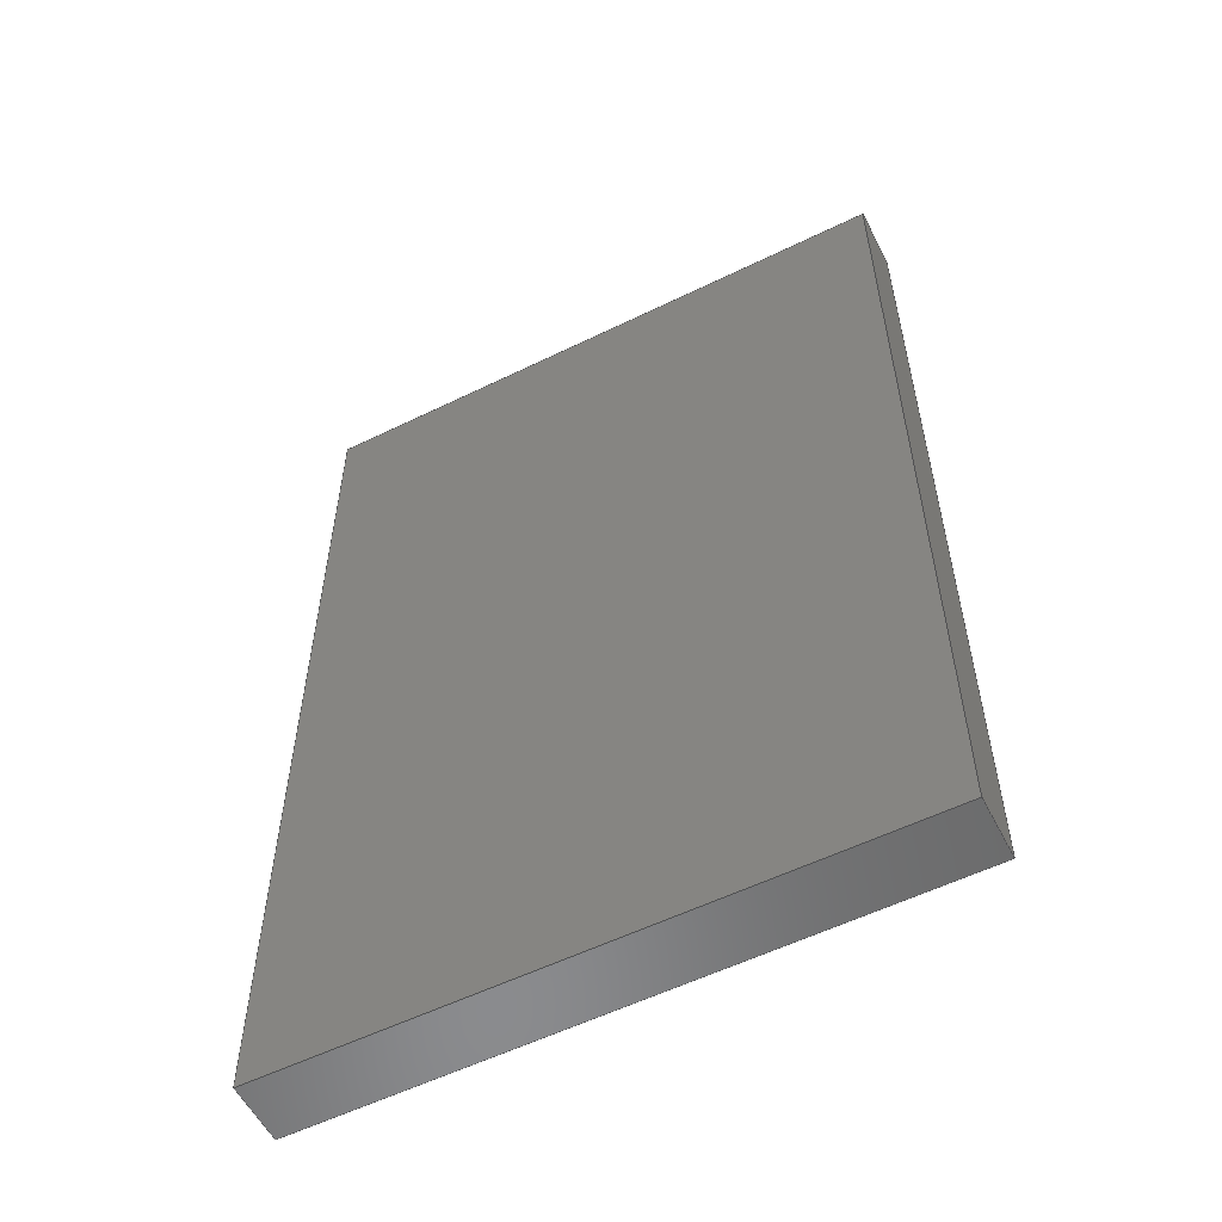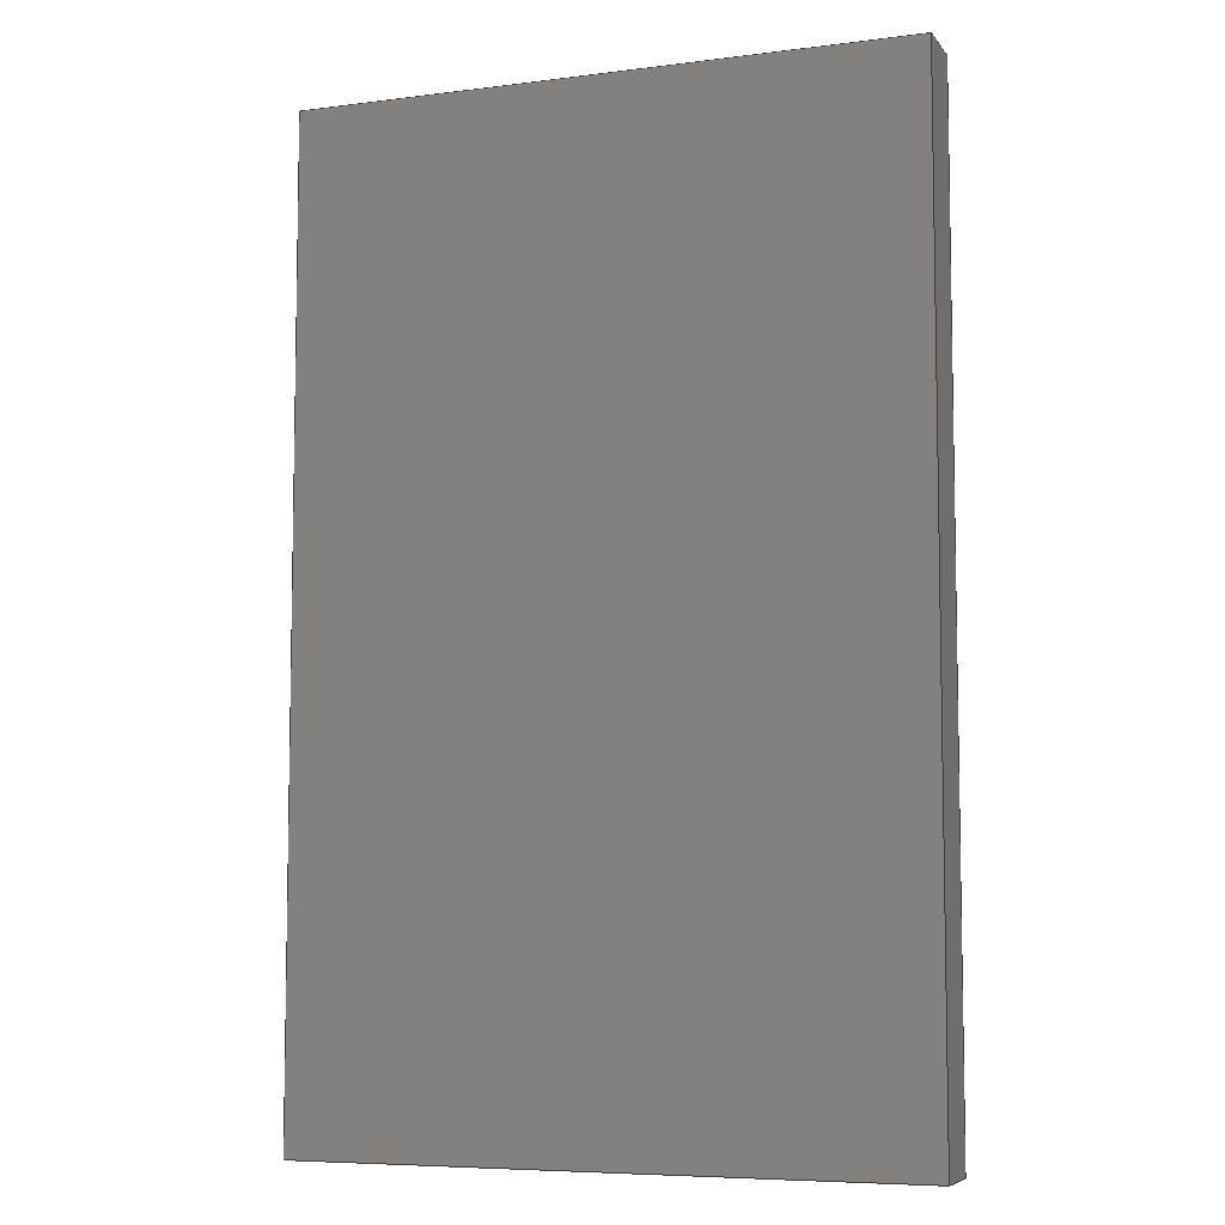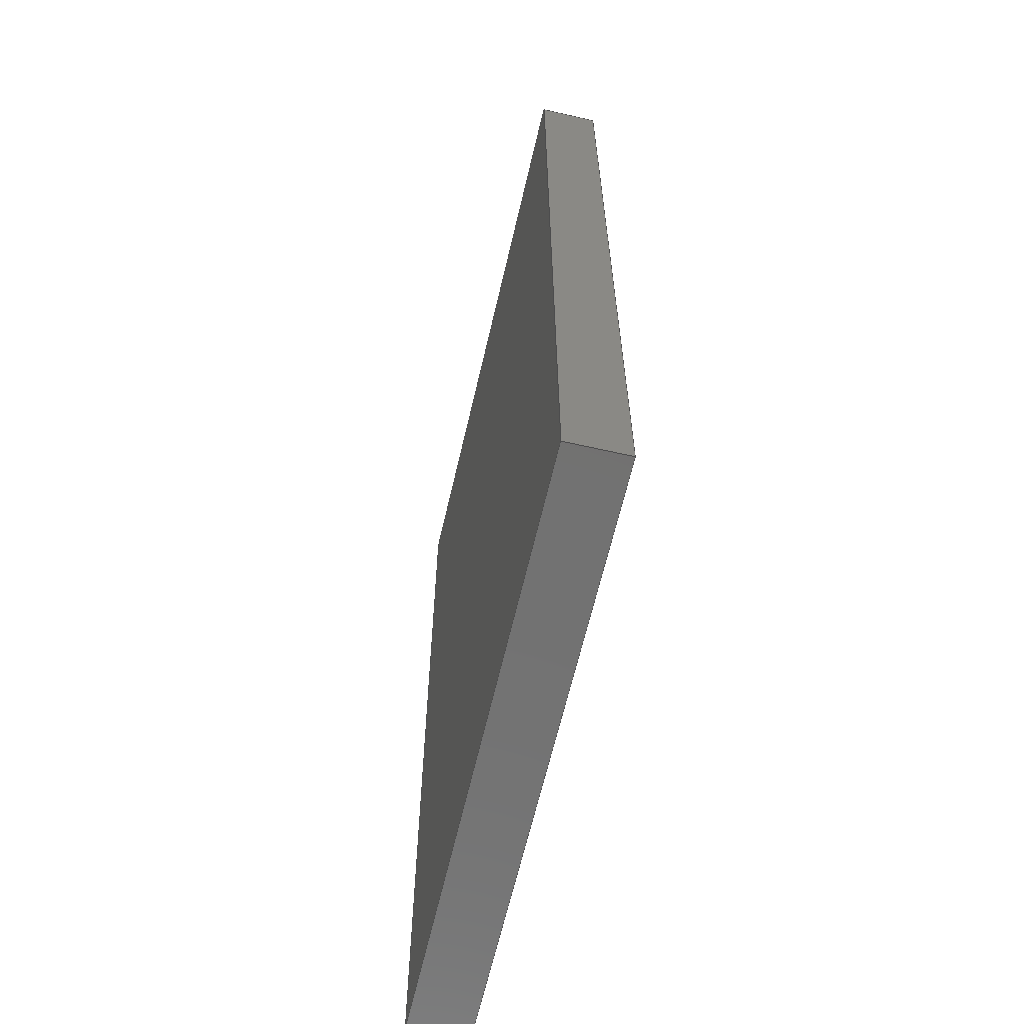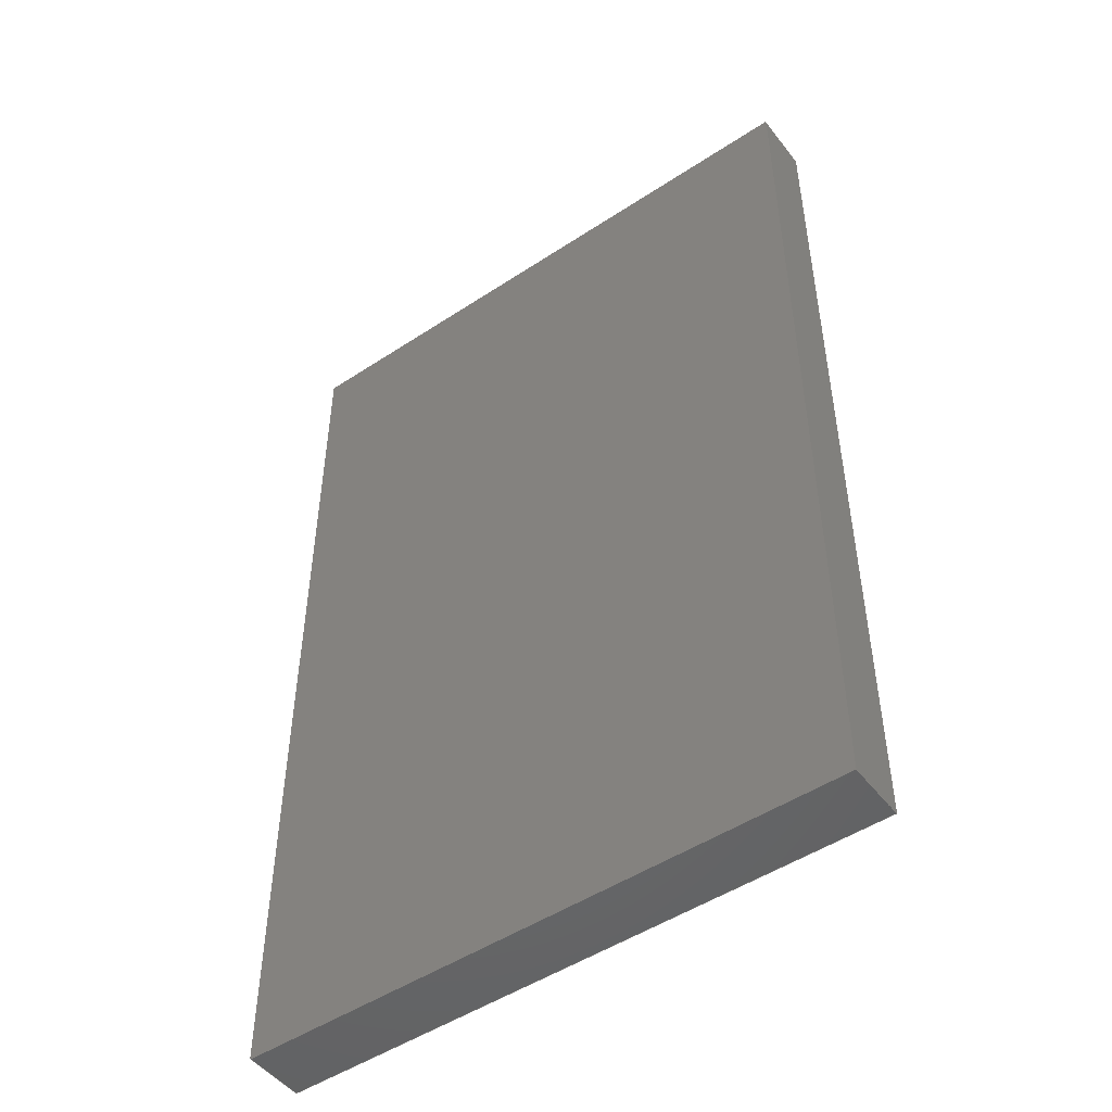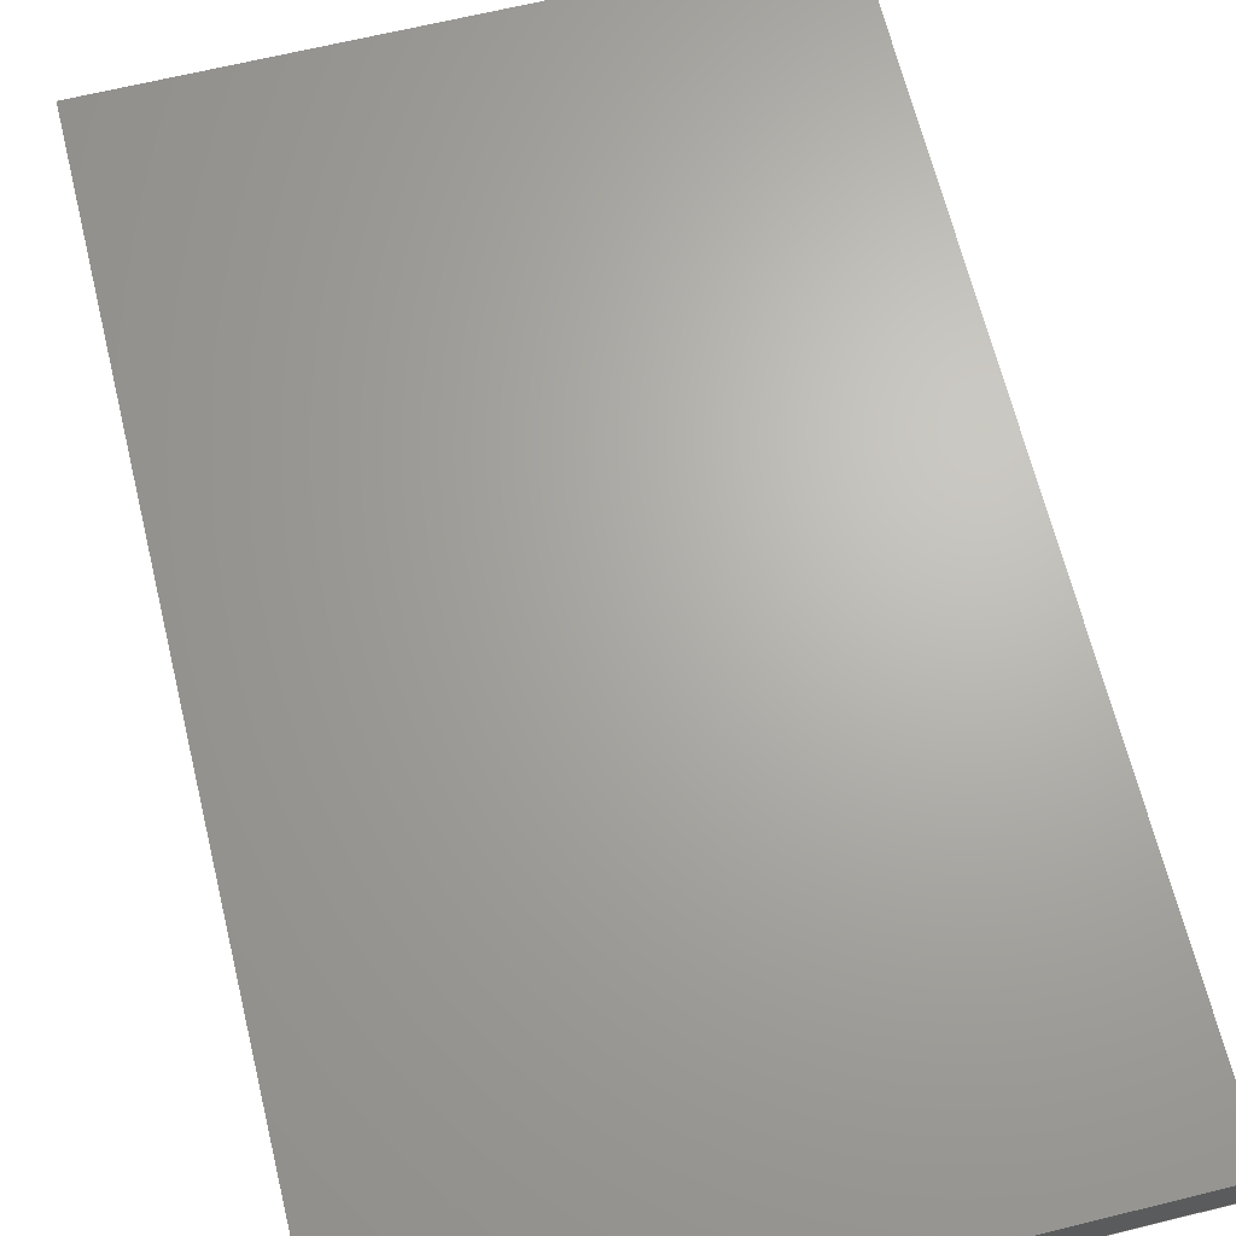
<metadata>
{"format":"step","ext":"step","renderer":"f3d","projection":"perspective","resolution":1024,"background":"white","views":[{"elev":-56.7,"azim":-153.0,"up":"+Y"},{"elev":-6.8,"azim":-159.6,"up":"+Y"},{"elev":-63.7,"azim":-103.0,"up":"+Y"},{"elev":-49.4,"azim":36.1,"up":"+Y"},{"elev":66.4,"azim":-13.8,"up":"+Z"}]}
</metadata>
<code>
ISO-10303-21;
DATA;
#1 = DIRECTION ( 'NONE',  ( 0, 1, -0 ) ) ;
#2 = ORIENTED_EDGE ( 'NONE', *, *, #58, .T. ) ;
#3 =( NAMED_UNIT ( * ) SI_UNIT ( $, .STERADIAN. ) SOLID_ANGLE_UNIT ( ) );
#4 = CARTESIAN_POINT ( 'NONE',  ( 125, 200, 25 ) ) ;
#5 = PRODUCT_DEFINITION_SHAPE ( 'NONE', 'NONE',  #187 ) ;
#6 = DIRECTION ( 'NONE',  ( -0, -0, -1 ) ) ;
#7 = LINE ( 'NONE', #53, #71 ) ;
#8 = FACE_OUTER_BOUND ( 'NONE', #82, .T. ) ;
#9 = DIRECTION ( 'NONE',  ( -0, -1, -0 ) ) ;
#10 =( NAMED_UNIT ( * ) PLANE_ANGLE_UNIT ( ) SI_UNIT ( $, .RADIAN. ) );
#11 = LINE ( 'NONE', #40, #108 ) ;
#12 = APPLICATION_PROTOCOL_DEFINITION ( 'draft international standard', 'automotive_design', 1998, #38 ) ;
#13 = PRODUCT_CONTEXT ( 'NONE', #38, 'mechanical' ) ;
#14 = ORIENTED_EDGE ( 'NONE', *, *, #180, .T. ) ;
#15 = VERTEX_POINT ( 'NONE', #96 ) ;
#16 = ORIENTED_EDGE ( 'NONE', *, *, #21, .F. ) ;
#17 = EDGE_CURVE ( 'NONE', #15, #37, #74, .T. ) ;
#18 = CARTESIAN_POINT ( 'NONE',  ( 125, 200, 25 ) ) ;
#19 = ORIENTED_EDGE ( 'NONE', *, *, #58, .F. ) ;
#20 = UNCERTAINTY_MEASURE_WITH_UNIT (LENGTH_MEASURE( 1e-05 ), #88, 'distance_accuracy_value', 'NONE');
#21 = EDGE_CURVE ( 'NONE', #66, #106, #7, .T. ) ;
#22 = VECTOR ( 'NONE', #140, 1000 ) ;
#23 = CARTESIAN_POINT ( 'NONE',  ( -125, 200, 25 ) ) ;
#24 = ADVANCED_FACE ( 'NONE', ( #8 ), #153, .F. ) ;
#25 = DIRECTION ( 'NONE',  ( -1, 0, -0 ) ) ;
#26 = AXIS2_PLACEMENT_3D ( 'NONE', #129, #57, #135 ) ;
#27 = CARTESIAN_POINT ( 'NONE',  ( -125, 200, 25 ) ) ;
#28 = LINE ( 'NONE', #64, #100 ) ;
#29 = ORIENTED_EDGE ( 'NONE', *, *, #51, .T. ) ;
#30 = CARTESIAN_POINT ( 'NONE',  ( -125, -200, 25 ) ) ;
#31 =( GEOMETRIC_REPRESENTATION_CONTEXT ( 3 ) GLOBAL_UNCERTAINTY_ASSIGNED_CONTEXT ( ( #36 ) ) GLOBAL_UNIT_ASSIGNED_CONTEXT ( ( #184, #169, #3 ) ) REPRESENTATION_CONTEXT ( 'NONE', 'WORKASPACE' ) );
#32 = DIRECTION ( 'NONE',  ( 0, 0, 1 ) ) ;
#33 = VECTOR ( 'NONE', #117, 1000 ) ;
#34 = ORIENTED_EDGE ( 'NONE', *, *, #154, .T. ) ;
#35 = LINE ( 'NONE', #97, #77 ) ;
#36 = UNCERTAINTY_MEASURE_WITH_UNIT (LENGTH_MEASURE( 1e-05 ), #184, 'distance_accuracy_value', 'NONE');
#37 = VERTEX_POINT ( 'NONE', #179 ) ;
#38 = APPLICATION_CONTEXT ( 'automotive_design' ) ;
#39 = ORIENTED_EDGE ( 'NONE', *, *, #17, .F. ) ;
#40 = CARTESIAN_POINT ( 'NONE',  ( -125, -200, 25 ) ) ;
#41 = MANIFOLD_SOLID_BREP ( 'Boss-Extrude1', #95 ) ;
#42 = PLANE ( 'NONE',  #156 ) ;
#43 = STYLED_ITEM ( 'NONE', ( #113 ), #41 ) ;
#44 = AXIS2_PLACEMENT_3D ( 'NONE', #93, #186, #63 ) ;
#45 = CARTESIAN_POINT ( 'NONE',  ( 125, 200, 25 ) ) ;
#46 = ORIENTED_EDGE ( 'NONE', *, *, #21, .T. ) ;
#47 = FACE_OUTER_BOUND ( 'NONE', #81, .T. ) ;
#48 = VERTEX_POINT ( 'NONE', #23 ) ;
#49 = ORIENTED_EDGE ( 'NONE', *, *, #123, .F. ) ;
#50 = EDGE_CURVE ( 'NONE', #15, #59, #170, .T. ) ;
#51 = EDGE_CURVE ( 'NONE', #106, #68, #35, .T. ) ;
#52 = PRODUCT_DEFINITION_FORMATION_WITH_SPECIFIED_SOURCE ( 'Symmetric', '', #98, .NOT_KNOWN. ) ;
#53 = CARTESIAN_POINT ( 'NONE',  ( 125, 200, 0 ) ) ;
#54 = APPLICATION_CONTEXT ( 'automotive_design' ) ;
#55 = DIRECTION ( 'NONE',  ( 0, 1, 0 ) ) ;
#56 = MECHANICAL_DESIGN_GEOMETRIC_PRESENTATION_REPRESENTATION (  '', ( #43 ), #31 ) ;
#57 = DIRECTION ( 'NONE',  ( 0, 0, -1 ) ) ;
#58 = EDGE_CURVE ( 'NONE', #59, #66, #136, .T. ) ;
#59 = VERTEX_POINT ( 'NONE', #4 ) ;
#60 = COLOUR_RGB ( '',0.7922, 0.8196, 0.9333 ) ;
#61 = AXIS2_PLACEMENT_3D ( 'NONE', #65, #1, #132 ) ;
#62 = APPLICATION_PROTOCOL_DEFINITION ( 'draft international standard', 'automotive_design', 1998, #54 ) ;
#63 = DIRECTION ( 'NONE',  ( 0, 0, 1 ) ) ;
#64 = CARTESIAN_POINT ( 'NONE',  ( 125, -200, 25 ) ) ;
#65 = CARTESIAN_POINT ( 'NONE',  ( 125, -200, 25 ) ) ;
#66 = VERTEX_POINT ( 'NONE', #181 ) ;
#67 = DIRECTION ( 'NONE',  ( 0, -1, 0 ) ) ;
#68 = VERTEX_POINT ( 'NONE', #72 ) ;
#69 = EDGE_LOOP ( 'NONE', ( #46, #49, #159, #2 ) ) ;
#70 = SURFACE_STYLE_FILL_AREA ( #127 ) ;
#71 = VECTOR ( 'NONE', #167, 1000 ) ;
#72 = CARTESIAN_POINT ( 'NONE',  ( -125, -200, 0 ) ) ;
#73 = LINE ( 'NONE', #45, #33 ) ;
#74 = LINE ( 'NONE', #124, #22 ) ;
#75 = FACE_OUTER_BOUND ( 'NONE', #121, .T. ) ;
#76 = CARTESIAN_POINT ( 'NONE',  ( -125, -200, 25 ) ) ;
#77 = VECTOR ( 'NONE', #149, 1000 ) ;
#78 = ORIENTED_EDGE ( 'NONE', *, *, #50, .T. ) ;
#79 = FACE_OUTER_BOUND ( 'NONE', #133, .T. ) ;
#80 = DIRECTION ( 'NONE',  ( 1, 0, 0 ) ) ;
#81 = EDGE_LOOP ( 'NONE', ( #16, #94, #162, #110 ) ) ;
#82 = EDGE_LOOP ( 'NONE', ( #122, #34, #14, #78 ) ) ;
#83 = DIRECTION ( 'NONE',  ( -0, -0, -1 ) ) ;
#84 = LINE ( 'NONE', #138, #152 ) ;
#85 = EDGE_CURVE ( 'NONE', #68, #37, #111, .T. ) ;
#86 = SURFACE_SIDE_STYLE ('',( #70 ) ) ;
#87 = FACE_OUTER_BOUND ( 'NONE', #69, .T. ) ;
#88 =( LENGTH_UNIT ( ) NAMED_UNIT ( * ) SI_UNIT ( .MILLI., .METRE. ) );
#89 = EDGE_CURVE ( 'NONE', #177, #68, #84, .T. ) ;
#90 = EDGE_CURVE ( 'NONE', #59, #48, #73, .T. ) ;
#91 = DIRECTION ( 'NONE',  ( 1, -0, -0 ) ) ;
#92 = PRESENTATION_LAYER_ASSIGNMENT (  '', '', ( #43 ) ) ;
#93 = CARTESIAN_POINT ( 'NONE',  ( 125, -200, 25 ) ) ;
#94 = ORIENTED_EDGE ( 'NONE', *, *, #174, .F. ) ;
#95 = CLOSED_SHELL ( 'NONE', ( #128, #147, #143, #161, #24, #134 ) ) ;
#96 = CARTESIAN_POINT ( 'NONE',  ( 125, -200, 25 ) ) ;
#97 = CARTESIAN_POINT ( 'NONE',  ( -125, -200, 0 ) ) ;
#98 = PRODUCT ( 'planche_default', 'planche_default', '', ( #13 ) ) ;
#99 = CARTESIAN_POINT ( 'NONE',  ( 125, -200, 0 ) ) ;
#100 = VECTOR ( 'NONE', #91, 1000 ) ;
#101 = FILL_AREA_STYLE_COLOUR ( '', #60 ) ;
#102 = SURFACE_STYLE_USAGE ( .BOTH. , #86 ) ;
#103 = DIRECTION ( 'NONE',  ( 0, -0, -1 ) ) ;
#104 = AXIS2_PLACEMENT_3D ( 'NONE', #171, #67, #103 ) ;
#105 = DIRECTION ( 'NONE',  ( 1, 0, 0 ) ) ;
#106 = VERTEX_POINT ( 'NONE', #185 ) ;
#107 = CARTESIAN_POINT ( 'NONE',  ( 125, -200, 0 ) ) ;
#108 = VECTOR ( 'NONE', #9, 1000 ) ;
#109 = ORIENTED_EDGE ( 'NONE', *, *, #50, .F. ) ;
#110 = ORIENTED_EDGE ( 'NONE', *, *, #51, .F. ) ;
#111 = LINE ( 'NONE', #99, #168 ) ;
#112 = PRODUCT_DEFINITION_CONTEXT ( 'detailed design', #54, 'design' ) ;
#113 = PRESENTATION_STYLE_ASSIGNMENT (( #102 ) ) ;
#114 = VECTOR ( 'NONE', #172, 1000 ) ;
#115 = ORIENTED_EDGE ( 'NONE', *, *, #154, .F. ) ;
#116 = LINE ( 'NONE', #27, #114 ) ;
#117 = DIRECTION ( 'NONE',  ( -1, 0, 0 ) ) ;
#118 = PRODUCT_RELATED_PRODUCT_CATEGORY ( 'part', '', ( #98 ) ) ;
#119 = DIRECTION ( 'NONE',  ( 0, 1, 0 ) ) ;
#120 = PLANE ( 'NONE',  #104 ) ;
#121 = EDGE_LOOP ( 'NONE', ( #148, #19, #109, #141 ) ) ;
#122 = ORIENTED_EDGE ( 'NONE', *, *, #90, .T. ) ;
#123 = EDGE_CURVE ( 'NONE', #48, #106, #116, .T. ) ;
#124 = CARTESIAN_POINT ( 'NONE',  ( 125, -200, 25 ) ) ;
#125 = ORIENTED_EDGE ( 'NONE', *, *, #89, .F. ) ;
#126 = VECTOR ( 'NONE', #83, 1000 ) ;
#127 = FILL_AREA_STYLE ('',( #101 ) ) ;
#128 = ADVANCED_FACE ( 'NONE', ( #87 ), #120, .F. ) ;
#129 = CARTESIAN_POINT ( 'NONE',  ( 0, 0, 25 ) ) ;
#130 = ORIENTED_EDGE ( 'NONE', *, *, #89, .T. ) ;
#131 = PLANE ( 'NONE',  #61 ) ;
#132 = DIRECTION ( 'NONE',  ( 0, 0, 1 ) ) ;
#133 = EDGE_LOOP ( 'NONE', ( #165, #39, #183, #130 ) ) ;
#134 = ADVANCED_FACE ( 'NONE', ( #47 ), #173, .T. ) ;
#135 = DIRECTION ( 'NONE',  ( -1, 0, -0 ) ) ;
#136 = LINE ( 'NONE', #18, #126 ) ;
#137 = VECTOR ( 'NONE', #119, 1000 ) ;
#138 = CARTESIAN_POINT ( 'NONE',  ( -125, -200, 25 ) ) ;
#139 =( GEOMETRIC_REPRESENTATION_CONTEXT ( 3 ) GLOBAL_UNCERTAINTY_ASSIGNED_CONTEXT ( ( #20 ) ) GLOBAL_UNIT_ASSIGNED_CONTEXT ( ( #88, #10, #144 ) ) REPRESENTATION_CONTEXT ( 'NONE', 'WORKASPACE' ) );
#140 = DIRECTION ( 'NONE',  ( -0, -0, -1 ) ) ;
#141 = ORIENTED_EDGE ( 'NONE', *, *, #17, .T. ) ;
#142 = DIRECTION ( 'NONE',  ( 0, 0, -1 ) ) ;
#143 = ADVANCED_FACE ( 'NONE', ( #79 ), #131, .F. ) ;
#144 =( NAMED_UNIT ( * ) SI_UNIT ( $, .STERADIAN. ) SOLID_ANGLE_UNIT ( ) );
#145 = FACE_OUTER_BOUND ( 'NONE', #176, .T. ) ;
#146 = ORIENTED_EDGE ( 'NONE', *, *, #123, .T. ) ;
#147 = ADVANCED_FACE ( 'NONE', ( #145 ), #42, .F. ) ;
#148 = ORIENTED_EDGE ( 'NONE', *, *, #174, .T. ) ;
#149 = DIRECTION ( 'NONE',  ( -0, -1, -0 ) ) ;
#150 = DIRECTION ( 'NONE',  ( 1, -0, -0 ) ) ;
#151 = ADVANCED_BREP_SHAPE_REPRESENTATION ( 'planche_default', ( #41, #164 ), #139 ) ;
#152 = VECTOR ( 'NONE', #6, 1000 ) ;
#153 = PLANE ( 'NONE',  #26 ) ;
#154 = EDGE_CURVE ( 'NONE', #48, #177, #11, .T. ) ;
#155 = DIRECTION ( 'NONE',  ( 0, 0, -1 ) ) ;
#156 = AXIS2_PLACEMENT_3D ( 'NONE', #76, #80, #142 ) ;
#157 = LINE ( 'NONE', #107, #137 ) ;
#158 = SHAPE_DEFINITION_REPRESENTATION ( #5, #151 ) ;
#159 = ORIENTED_EDGE ( 'NONE', *, *, #90, .F. ) ;
#160 = CARTESIAN_POINT ( 'NONE',  ( 0, 0, 0 ) ) ;
#161 = ADVANCED_FACE ( 'NONE', ( #75 ), #163, .F. ) ;
#162 = ORIENTED_EDGE ( 'NONE', *, *, #85, .F. ) ;
#163 = PLANE ( 'NONE',  #44 ) ;
#164 = AXIS2_PLACEMENT_3D ( 'NONE', #160, #32, #105 ) ;
#165 = ORIENTED_EDGE ( 'NONE', *, *, #85, .T. ) ;
#166 = CARTESIAN_POINT ( 'NONE',  ( 125, -200, 25 ) ) ;
#167 = DIRECTION ( 'NONE',  ( -1, 0, 0 ) ) ;
#168 = VECTOR ( 'NONE', #150, 1000 ) ;
#169 =( NAMED_UNIT ( * ) PLANE_ANGLE_UNIT ( ) SI_UNIT ( $, .RADIAN. ) );
#170 = LINE ( 'NONE', #166, #182 ) ;
#171 = CARTESIAN_POINT ( 'NONE',  ( 125, 200, 25 ) ) ;
#172 = DIRECTION ( 'NONE',  ( -0, -0, -1 ) ) ;
#173 = PLANE ( 'NONE',  #178 ) ;
#174 = EDGE_CURVE ( 'NONE', #37, #66, #157, .T. ) ;
#175 = CARTESIAN_POINT ( 'NONE',  ( 0, 0, 0 ) ) ;
#176 = EDGE_LOOP ( 'NONE', ( #29, #125, #115, #146 ) ) ;
#177 = VERTEX_POINT ( 'NONE', #30 ) ;
#178 = AXIS2_PLACEMENT_3D ( 'NONE', #175, #155, #25 ) ;
#179 = CARTESIAN_POINT ( 'NONE',  ( 125, -200, 0 ) ) ;
#180 = EDGE_CURVE ( 'NONE', #177, #15, #28, .T. ) ;
#181 = CARTESIAN_POINT ( 'NONE',  ( 125, 200, 0 ) ) ;
#182 = VECTOR ( 'NONE', #55, 1000 ) ;
#183 = ORIENTED_EDGE ( 'NONE', *, *, #180, .F. ) ;
#184 =( LENGTH_UNIT ( ) NAMED_UNIT ( * ) SI_UNIT ( .MILLI., .METRE. ) );
#185 = CARTESIAN_POINT ( 'NONE',  ( -125, 200, 0 ) ) ;
#186 = DIRECTION ( 'NONE',  ( -1, 0, 0 ) ) ;
#187 = PRODUCT_DEFINITION ( 'General', '', #52, #112 ) ;
ENDSEC;
END-ISO-10303-21;

</code>
